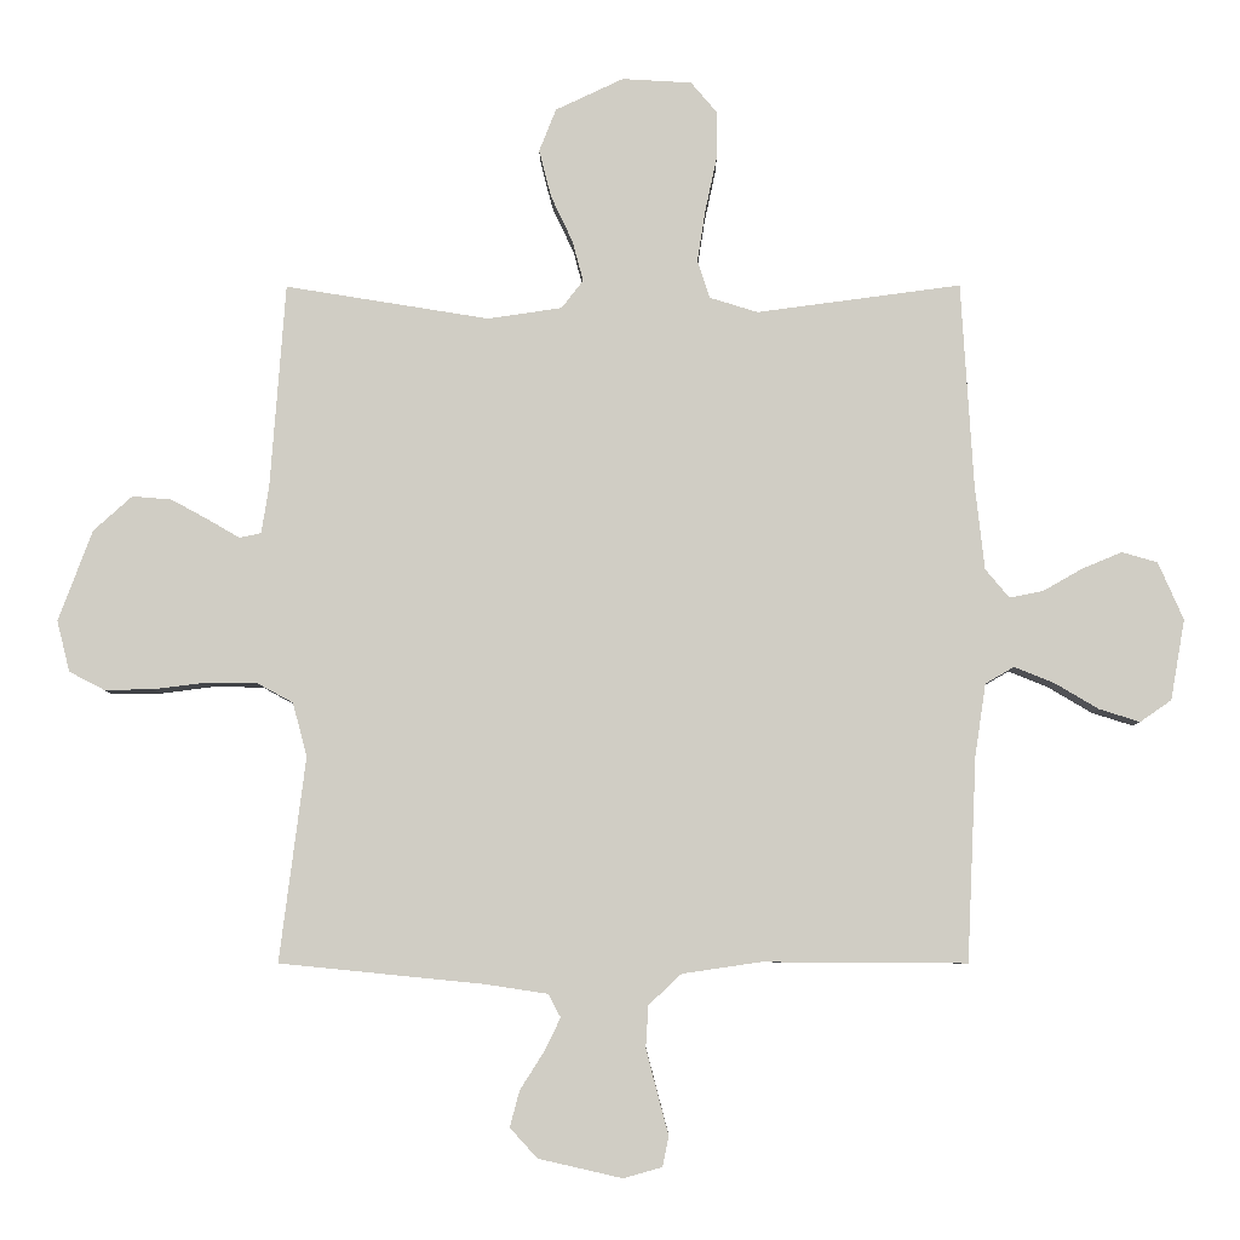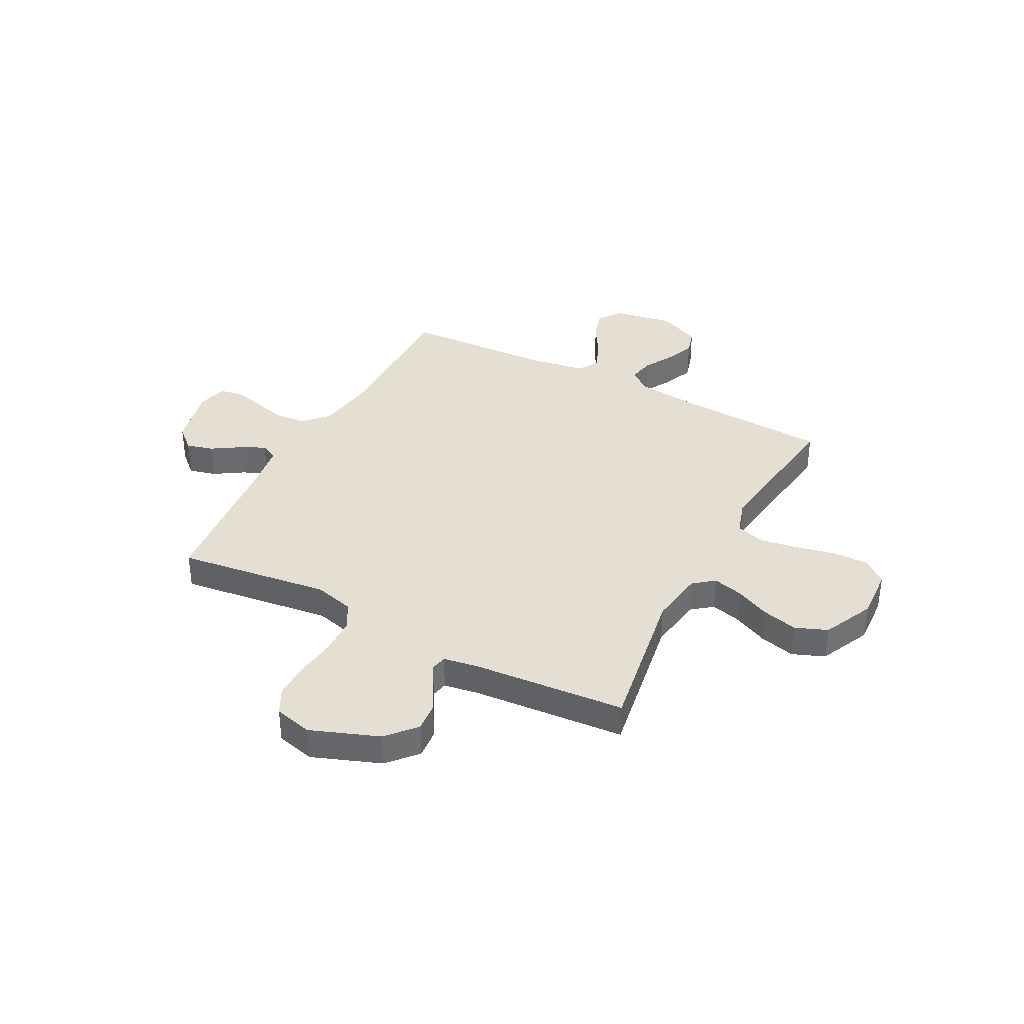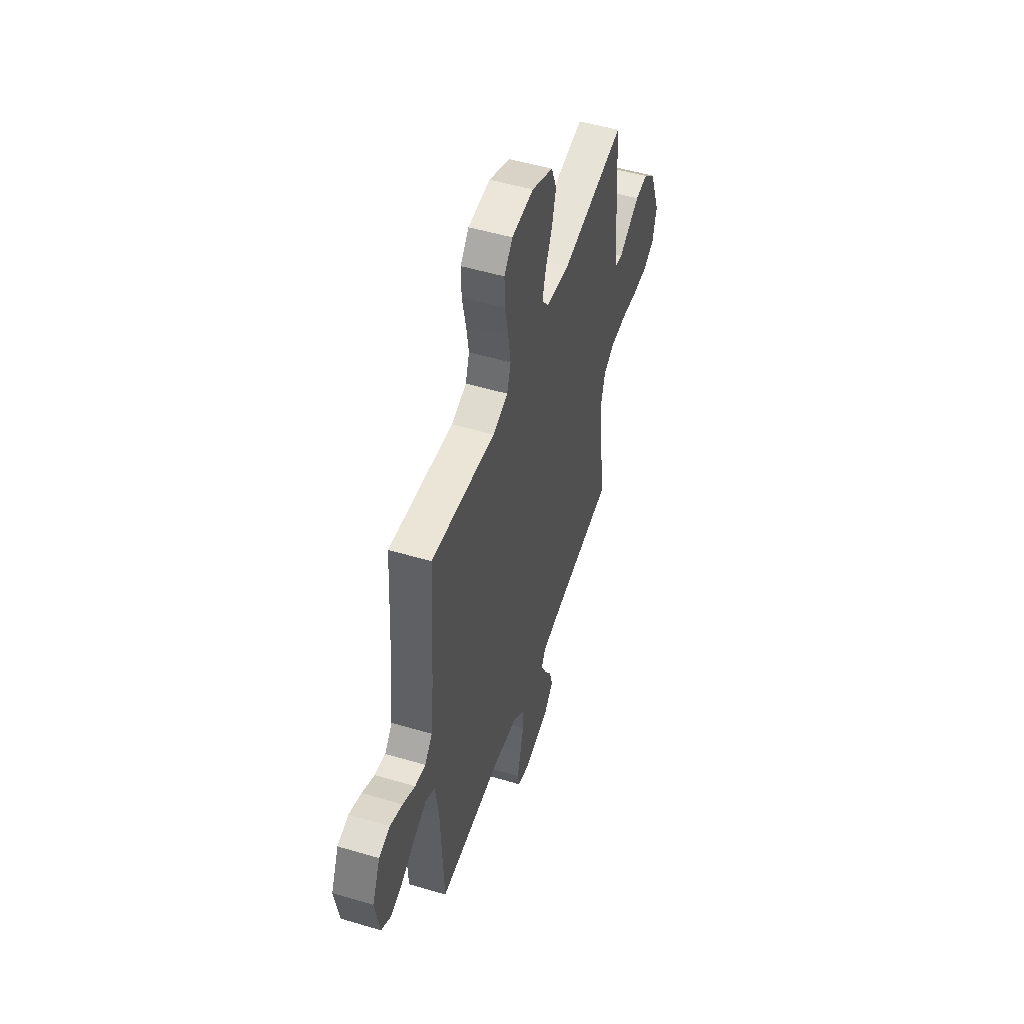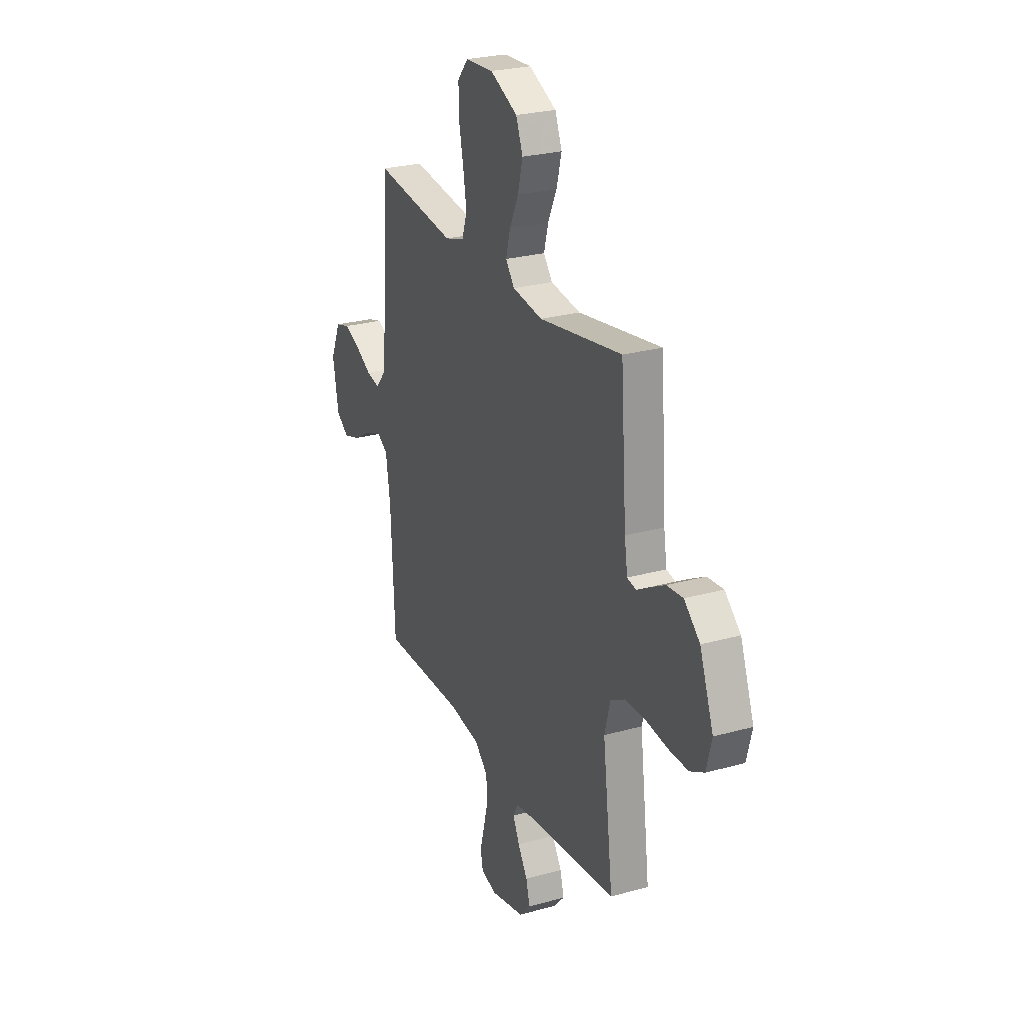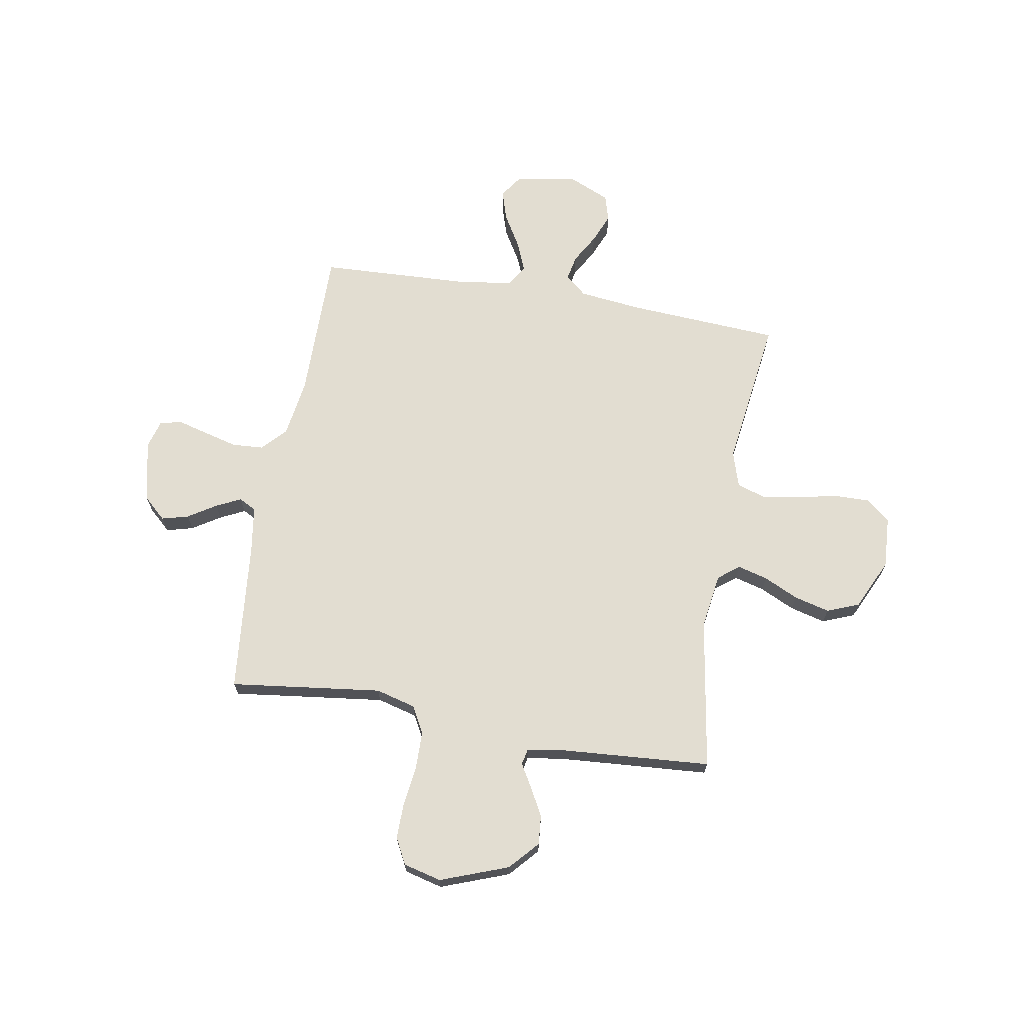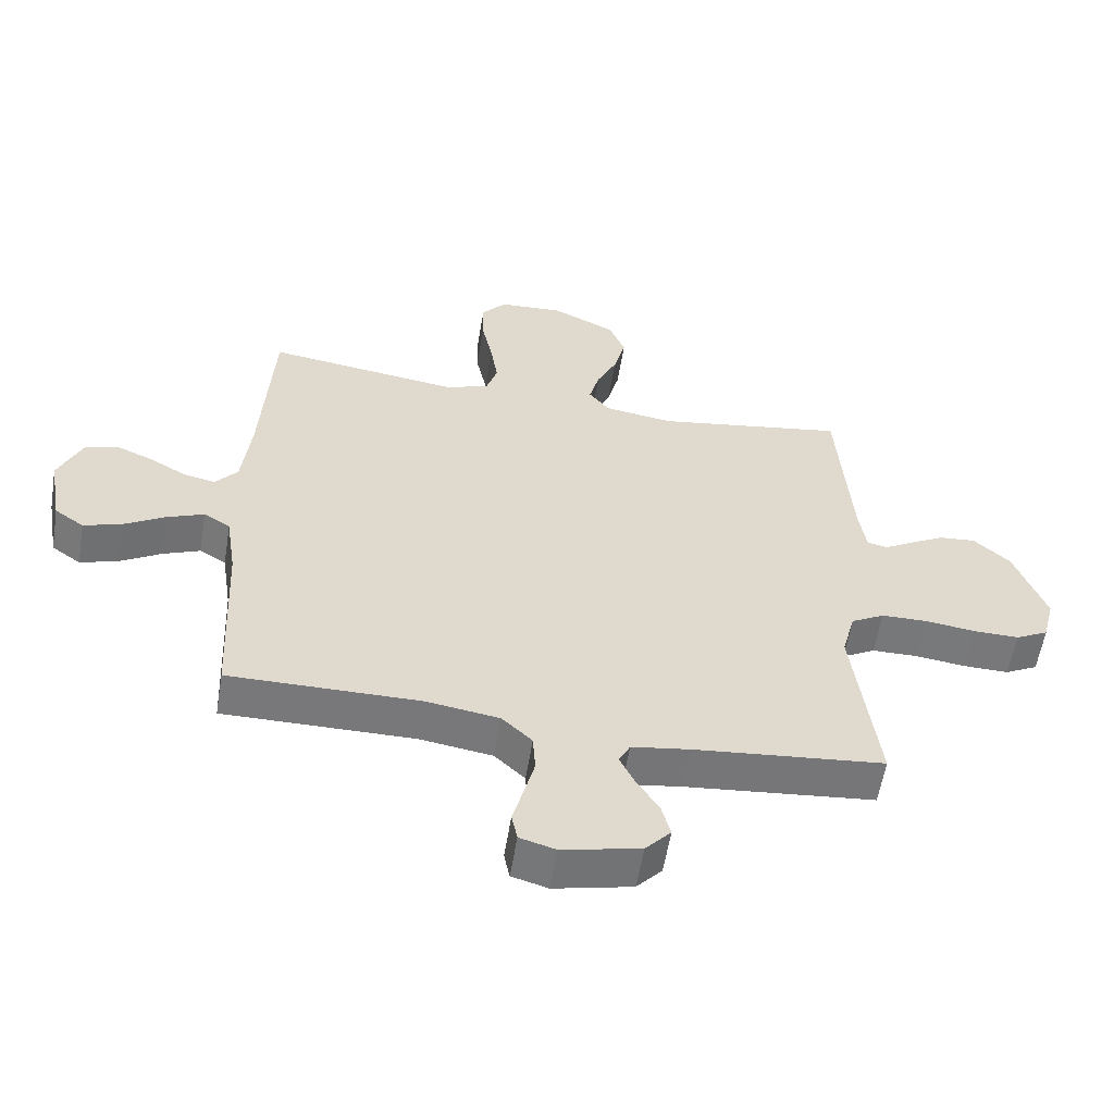
<metadata>
{"format":"obj","ext":"obj","renderer":"f3d","projection":"perspective","resolution":1024,"background":"white","views":[{"elev":-6.5,"azim":0.5,"up":"+Z"},{"elev":37.0,"azim":-62.4,"up":"+Y"},{"elev":51.4,"azim":107.9,"up":"+Z"},{"elev":25.9,"azim":-114.0,"up":"+Z"},{"elev":68.5,"azim":-80.1,"up":"+Y"},{"elev":-57.5,"azim":170.7,"up":"+Z"}]}
</metadata>
<code>
v -0.5 0.07 -0.5
v -0.462 0.07 -0.2
v -0.483 0.07 -0.121
v -0.536 0.07 -0.092
v -0.609 0.07 -0.091
v -0.688 0.07 -0.101
v -0.76 0.07 -0.102
v -0.812 0.07 -0.075
v -0.831 0.07 0
v -0.781 0.07 0.134
v -0.724 0.07 0.185
v -0.666 0.07 0.18
v -0.611 0.07 0.15
v -0.565 0.07 0.123
v -0.533 0.07 0.13
v -0.522 0.07 0.2
v -0.5 0.07 0.5
v -0.2 0.07 0.451
v -0.091 0.07 0.467
v -0.059 0.07 0.508
v -0.075 0.07 0.568
v -0.107 0.07 0.636
v -0.125 0.07 0.706
v -0.1 0.07 0.769
v 0 0.07 0.816
v 0.102 0.07 0.81
v 0.141 0.07 0.764
v 0.14 0.07 0.694
v 0.123 0.07 0.614
v 0.111 0.07 0.538
v 0.129 0.07 0.482
v 0.2 0.07 0.46
v 0.5 0.07 0.5
v 0.518 0.07 0.2
v 0.532 0.07 0.075
v 0.567 0.07 0.033
v 0.617 0.07 0.043
v 0.675 0.07 0.076
v 0.733 0.07 0.1
v 0.785 0.07 0.085
v 0.822 0.07 0
v 0.801 0.07 -0.118
v 0.755 0.07 -0.15
v 0.695 0.07 -0.131
v 0.631 0.07 -0.093
v 0.572 0.07 -0.069
v 0.53 0.07 -0.094
v 0.514 0.07 -0.2
v 0.5 0.07 -0.5
v 0.2 0.07 -0.498
v 0.085 0.07 -0.515
v 0.037 0.07 -0.56
v 0.033 0.07 -0.621
v 0.05 0.07 -0.687
v 0.066 0.07 -0.747
v 0.057 0.07 -0.791
v 0 0.07 -0.807
v -0.123 0.07 -0.779
v -0.163 0.07 -0.735
v -0.149 0.07 -0.682
v -0.114 0.07 -0.627
v -0.09 0.07 -0.578
v -0.108 0.07 -0.544
v -0.2 0.07 -0.53
v -0.5 0 -0.5
v -0.462 0 -0.2
v -0.483 0 -0.121
v -0.536 0 -0.092
v -0.609 0 -0.091
v -0.688 0 -0.101
v -0.76 0 -0.102
v -0.812 0 -0.075
v -0.831 0 0
v -0.781 0 0.134
v -0.724 0 0.185
v -0.666 0 0.18
v -0.611 0 0.15
v -0.565 0 0.123
v -0.533 0 0.13
v -0.522 0 0.2
v -0.5 0 0.5
v -0.2 0 0.451
v -0.091 0 0.467
v -0.059 0 0.508
v -0.075 0 0.568
v -0.107 0 0.636
v -0.125 0 0.706
v -0.1 0 0.769
v 0 0 0.816
v 0.102 0 0.81
v 0.141 0 0.764
v 0.14 0 0.694
v 0.123 0 0.614
v 0.111 0 0.538
v 0.129 0 0.482
v 0.2 0 0.46
v 0.5 0 0.5
v 0.518 0 0.2
v 0.532 0 0.075
v 0.567 0 0.033
v 0.617 0 0.043
v 0.675 0 0.076
v 0.733 0 0.1
v 0.785 0 0.085
v 0.822 0 0
v 0.801 0 -0.118
v 0.755 0 -0.15
v 0.695 0 -0.131
v 0.631 0 -0.093
v 0.572 0 -0.069
v 0.53 0 -0.094
v 0.514 0 -0.2
v 0.5 0 -0.5
v 0.2 0 -0.498
v 0.085 0 -0.515
v 0.037 0 -0.56
v 0.033 0 -0.621
v 0.05 0 -0.687
v 0.066 0 -0.747
v 0.057 0 -0.791
v 0 0 -0.807
v -0.123 0 -0.779
v -0.163 0 -0.735
v -0.149 0 -0.682
v -0.114 0 -0.627
v -0.09 0 -0.578
v -0.108 0 -0.544
v -0.2 0 -0.53
f 58 59 60 61
f 58 61 62
f 57 58 62
f 54 55 56 57
f 53 54 57 62
f 52 53 62 63
f 48 49 50
f 47 48 50 51
f 42 43 44 45
f 42 45 46
f 41 42 46
f 40 41 46
f 37 38 39 40
f 37 40 46 47
f 32 33 34
f 31 32 34 35
f 26 27 28 29
f 26 29 30
f 25 26 30
f 24 25 30 31
f 21 22 23 24
f 20 21 24 31
f 16 17 18
f 15 16 18 19
f 11 12 13 14
f 9 10 11 14
f 9 14 15
f 8 9 15
f 5 6 7 8
f 4 5 8 15
f 3 4 15 19
f 64 1 2
f 36 37 47 51
f 51 52 63 64
f 35 36 51 64
f 20 31 35 64
f 19 20 64
f 2 3 19 64
f 125 124 123 122
f 126 125 122
f 126 122 121
f 121 120 119 118
f 126 121 118 117
f 127 126 117 116
f 114 113 112
f 115 114 112 111
f 109 108 107 106
f 110 109 106
f 110 106 105
f 110 105 104
f 104 103 102 101
f 111 110 104 101
f 98 97 96
f 99 98 96 95
f 93 92 91 90
f 94 93 90
f 94 90 89
f 95 94 89 88
f 88 87 86 85
f 95 88 85 84
f 82 81 80
f 83 82 80 79
f 78 77 76 75
f 78 75 74 73
f 79 78 73
f 79 73 72
f 72 71 70 69
f 79 72 69 68
f 83 79 68 67
f 66 65 128
f 115 111 101 100
f 128 127 116 115
f 128 115 100 99
f 128 99 95 84
f 128 84 83
f 128 83 67 66
f 1 65 66 2
f 2 66 67 3
f 3 67 68 4
f 4 68 69 5
f 5 69 70 6
f 6 70 71 7
f 7 71 72 8
f 8 72 73 9
f 9 73 74 10
f 10 74 75 11
f 11 75 76 12
f 12 76 77 13
f 13 77 78 14
f 14 78 79 15
f 15 79 80 16
f 16 80 81 17
f 17 81 82 18
f 18 82 83 19
f 19 83 84 20
f 20 84 85 21
f 21 85 86 22
f 22 86 87 23
f 23 87 88 24
f 24 88 89 25
f 25 89 90 26
f 26 90 91 27
f 27 91 92 28
f 28 92 93 29
f 29 93 94 30
f 30 94 95 31
f 31 95 96 32
f 32 96 97 33
f 33 97 98 34
f 34 98 99 35
f 35 99 100 36
f 36 100 101 37
f 37 101 102 38
f 38 102 103 39
f 39 103 104 40
f 40 104 105 41
f 41 105 106 42
f 42 106 107 43
f 43 107 108 44
f 44 108 109 45
f 45 109 110 46
f 46 110 111 47
f 47 111 112 48
f 48 112 113 49
f 49 113 114 50
f 50 114 115 51
f 51 115 116 52
f 52 116 117 53
f 53 117 118 54
f 54 118 119 55
f 55 119 120 56
f 56 120 121 57
f 57 121 122 58
f 58 122 123 59
f 59 123 124 60
f 60 124 125 61
f 61 125 126 62
f 62 126 127 63
f 63 127 128 64
f 64 128 65 1

</code>
